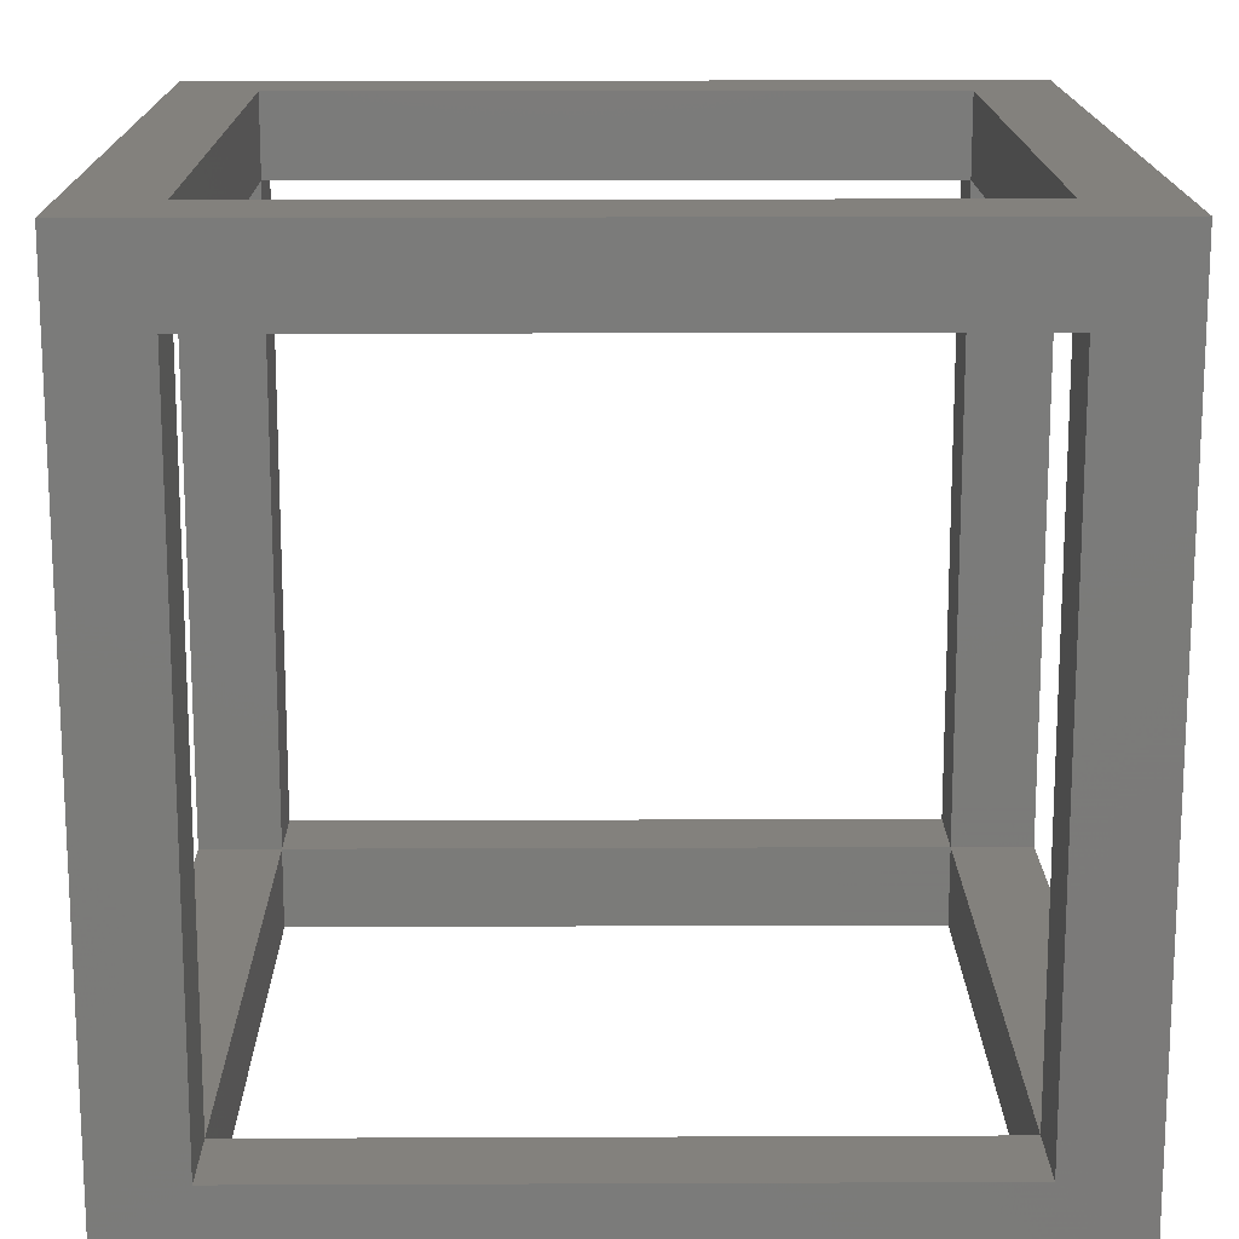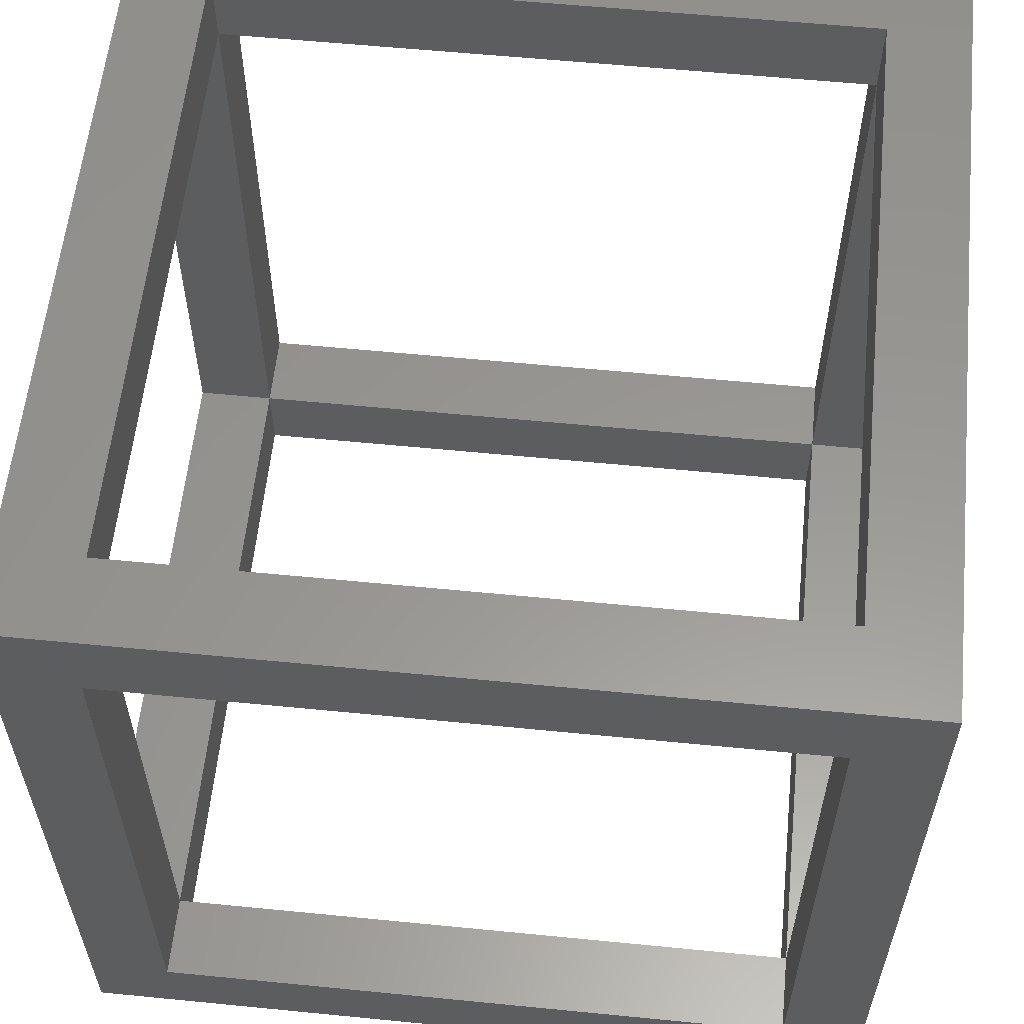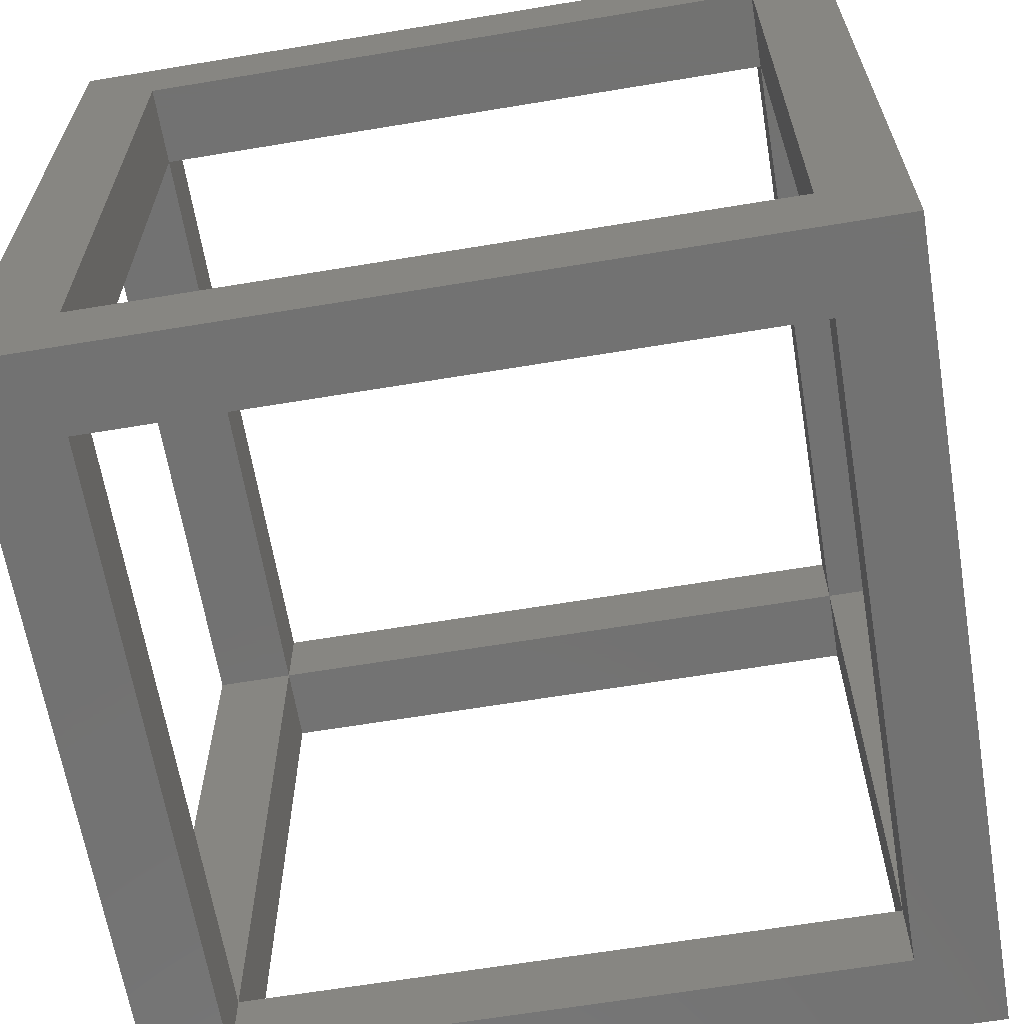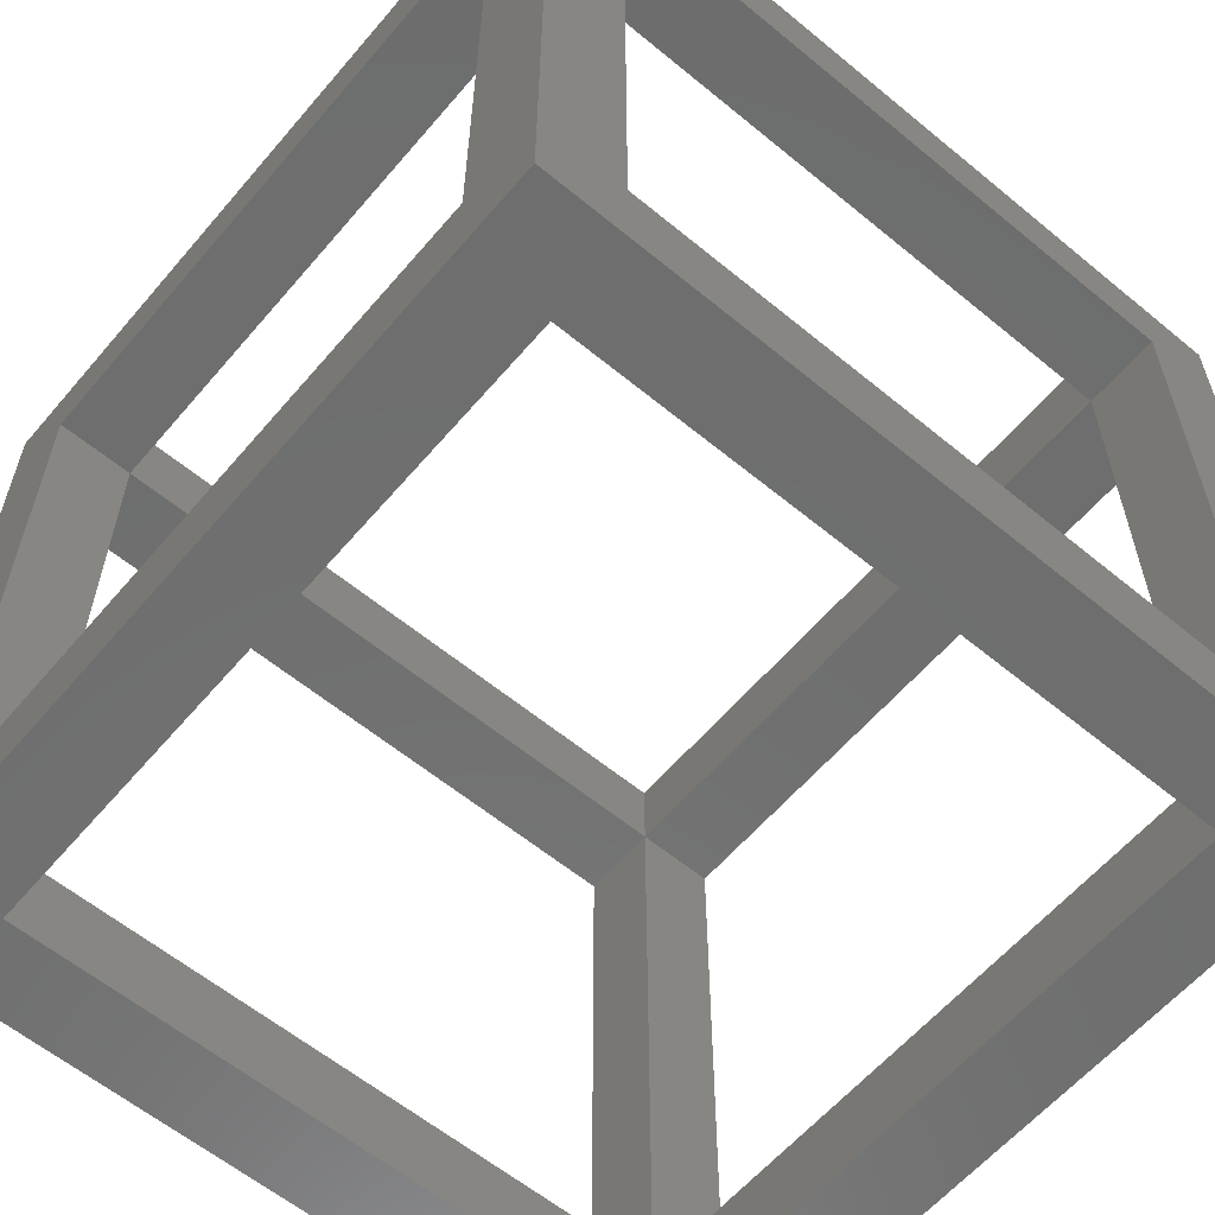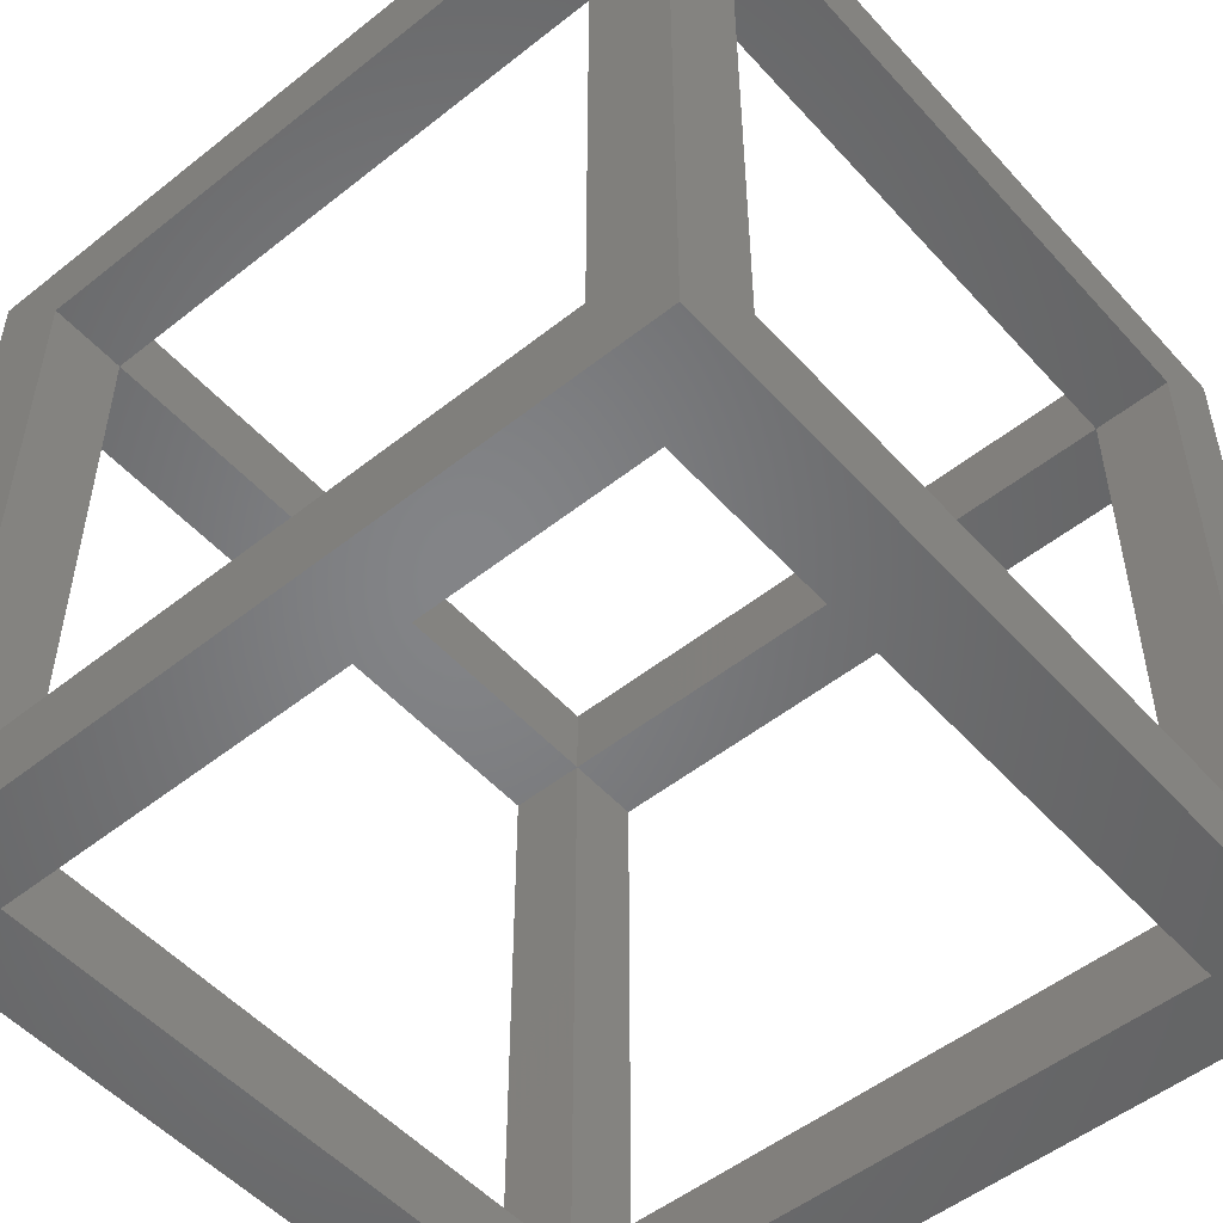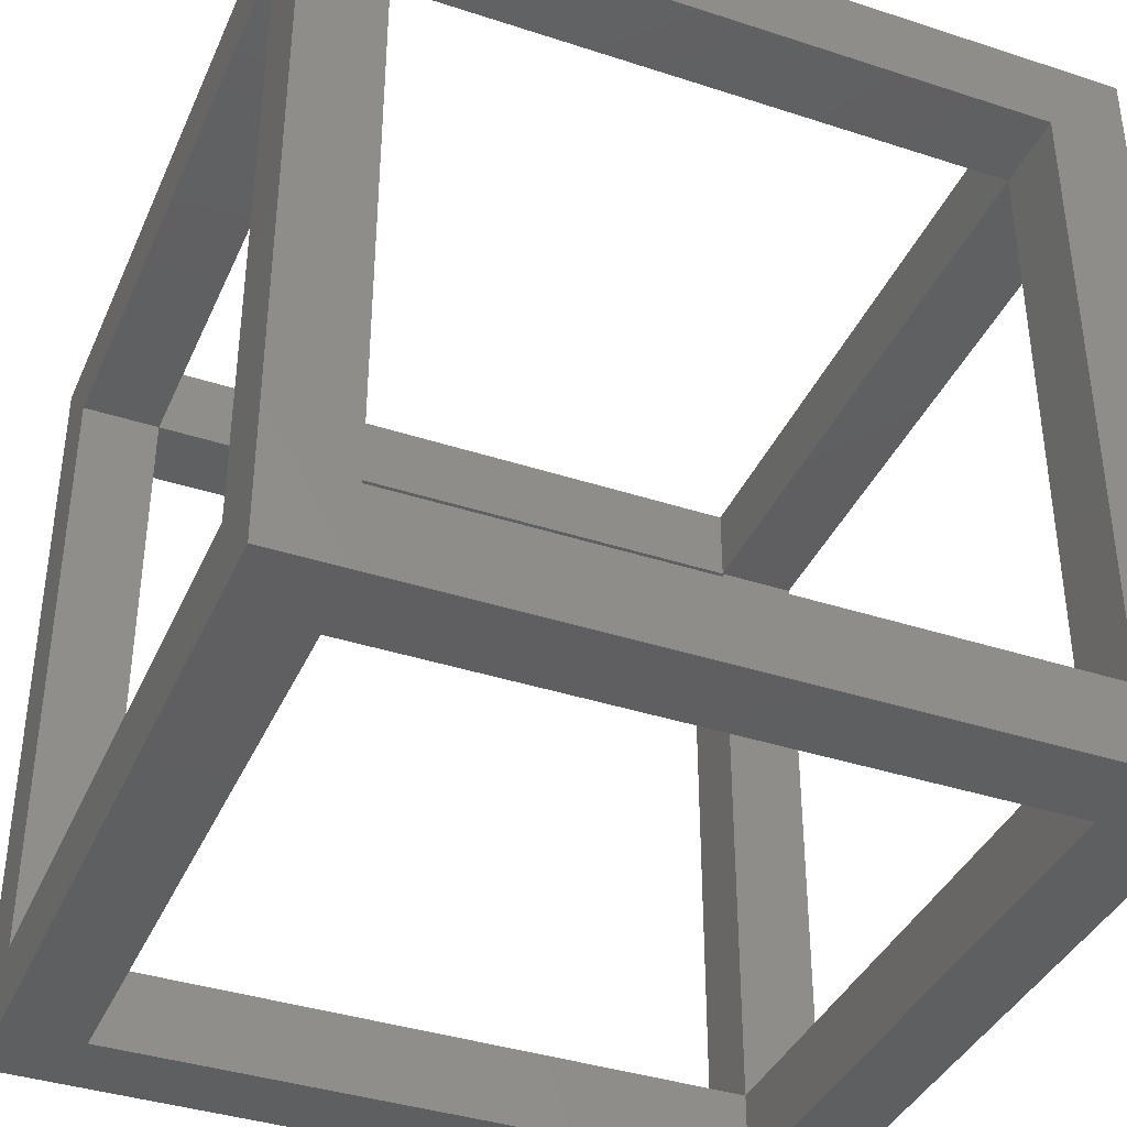
<metadata>
{"format":"stl","ext":"stl","renderer":"f3d","projection":"perspective","resolution":1024,"background":"white","views":[{"elev":16.1,"azim":89.5,"up":"+Y"},{"elev":58.8,"azim":5.8,"up":"+Z"},{"elev":-64.2,"azim":99.5,"up":"+Z"},{"elev":-60.1,"azim":-40.2,"up":"+Z"},{"elev":-51.9,"azim":-139.4,"up":"+Z"},{"elev":-38.7,"azim":157.7,"up":"+Y"}]}
</metadata>
<code>
# stl→obj: 40 verts, 96 faces
v -0.4 -0.4 0.5
v -0.4 0.4 0.4
v -0.4 0.4 0.5
v -0.4 -0.4 0.4
v -0.4 0.5 -0.4
v -0.4 0.5 0.4
v -0.4 0.4 -0.4
v -0.4 -0.5 0.4
v -0.4 -0.4 -0.4
v -0.4 -0.5 -0.4
v -0.4 0.4 -0.5
v -0.4 -0.4 -0.5
v 0.4 -0.4 0.4
v 0.4 0.4 0.5
v 0.4 0.4 0.4
v 0.4 -0.4 0.5
v 0.4 -0.5 -0.4
v 0.4 -0.4 -0.4
v 0.4 -0.5 0.4
v 0.4 0.4 -0.4
v 0.4 0.5 0.4
v 0.4 0.5 -0.4
v 0.4 -0.4 -0.5
v 0.4 0.4 -0.5
v -0.5 -0.4 0.4
v -0.5 0.4 0.4
v 0.5 0.4 0.4
v 0.5 -0.4 0.4
v -0.5 0.4 -0.4
v 0.5 0.4 -0.4
v -0.5 -0.4 -0.4
v 0.5 -0.4 -0.4
v -0.5 0.5 -0.5
v -0.5 0.5 0.5
v -0.5 -0.5 -0.5
v -0.5 -0.5 0.5
v 0.5 0.5 0.5
v 0.5 -0.5 0.5
v 0.5 0.5 -0.5
v 0.5 -0.5 -0.5
f 1 2 3
f 2 1 4
f 2 5 6
f 5 2 7
f 8 9 4
f 9 8 10
f 9 11 7
f 11 9 12
f 13 14 15
f 14 13 16
f 17 13 18
f 13 17 19
f 20 21 22
f 21 20 15
f 23 20 24
f 20 23 18
f 13 1 16
f 1 13 4
f 23 9 18
f 9 23 12
f 2 14 3
f 14 2 15
f 11 20 7
f 20 11 24
f 2 21 15
f 21 2 6
f 8 13 19
f 13 8 4
f 5 20 22
f 20 5 7
f 9 17 18
f 17 9 10
f 25 2 4
f 2 25 26
f 13 27 28
f 27 13 15
f 29 2 26
f 2 29 7
f 20 27 15
f 27 20 30
f 29 9 7
f 9 29 31
f 20 32 30
f 32 20 18
f 9 25 4
f 25 9 31
f 32 13 28
f 13 32 18
f 33 29 34
f 33 31 29
f 31 35 25
f 35 31 33
f 26 34 29
f 25 34 26
f 25 36 34
f 36 25 35
f 37 14 38
f 37 3 14
f 3 34 1
f 34 3 37
f 16 38 14
f 1 38 16
f 1 36 38
f 36 1 34
f 37 27 39
f 37 28 27
f 28 38 32
f 38 28 37
f 30 39 27
f 32 39 30
f 32 40 39
f 40 32 38
f 37 21 34
f 37 22 21
f 22 39 5
f 39 22 37
f 6 34 21
f 5 34 6
f 5 33 34
f 33 5 39
f 40 23 39
f 40 12 23
f 12 35 11
f 35 12 40
f 24 39 23
f 11 39 24
f 11 33 39
f 33 11 35
f 36 8 38
f 36 10 8
f 10 35 17
f 35 10 36
f 19 38 8
f 17 38 19
f 17 40 38
f 40 17 35

</code>
